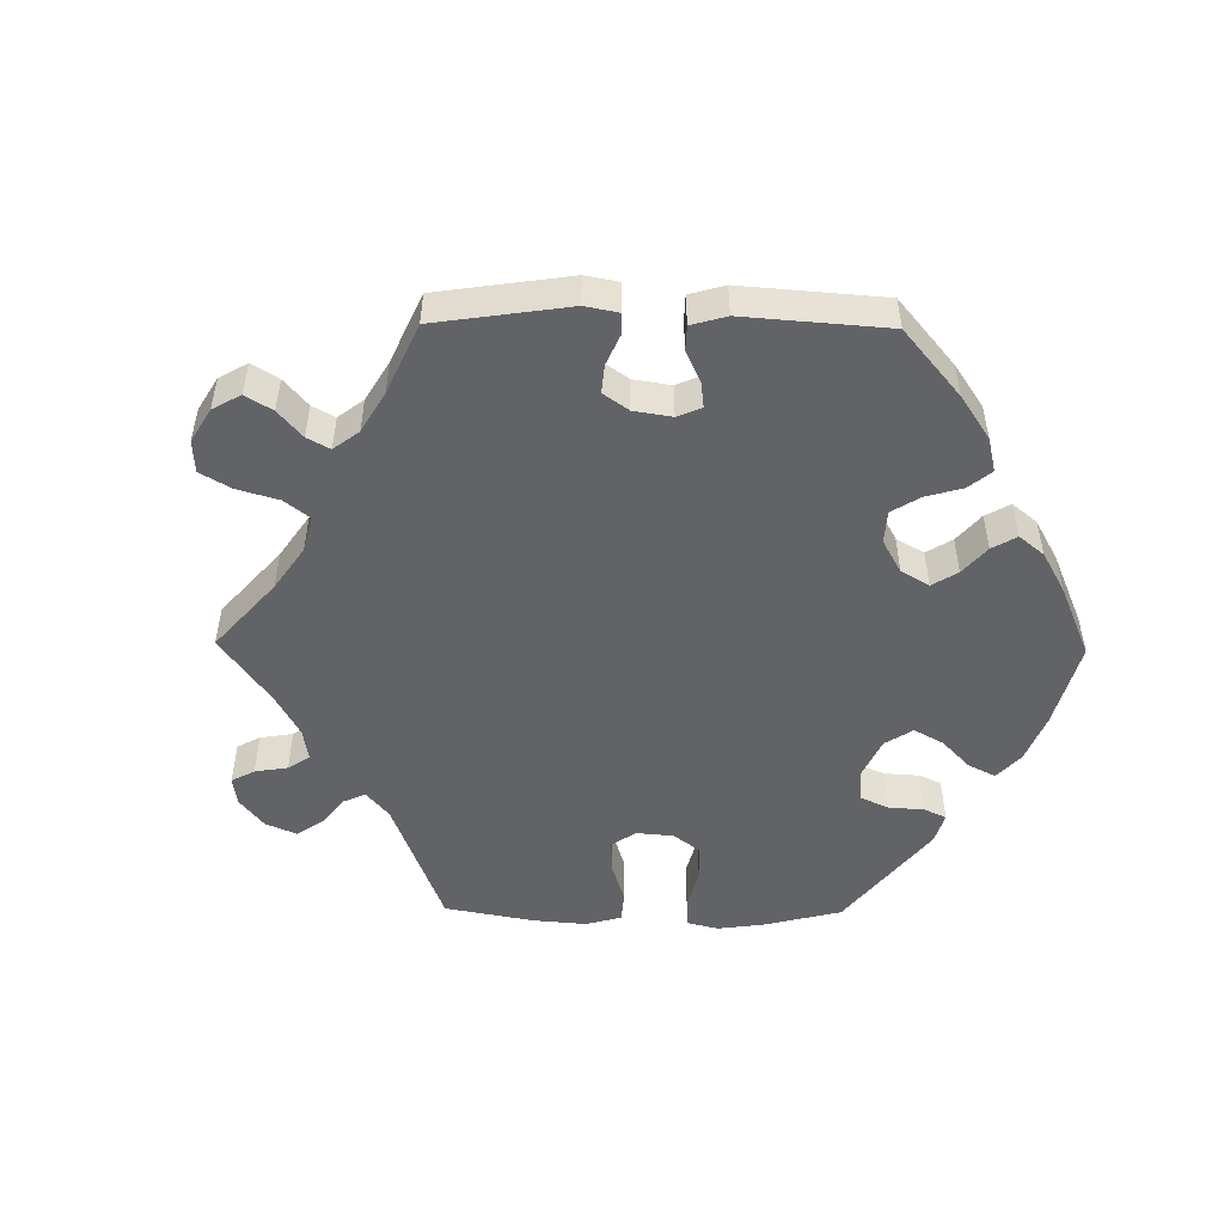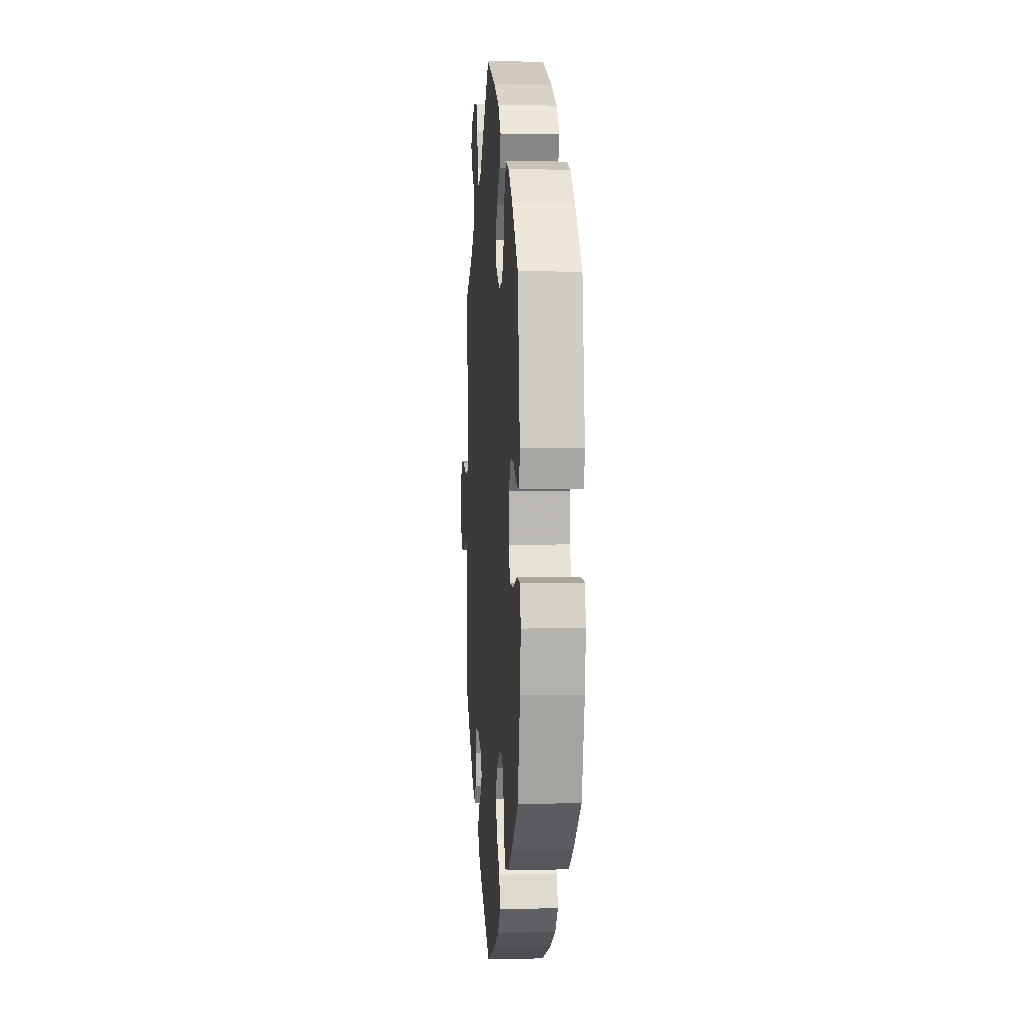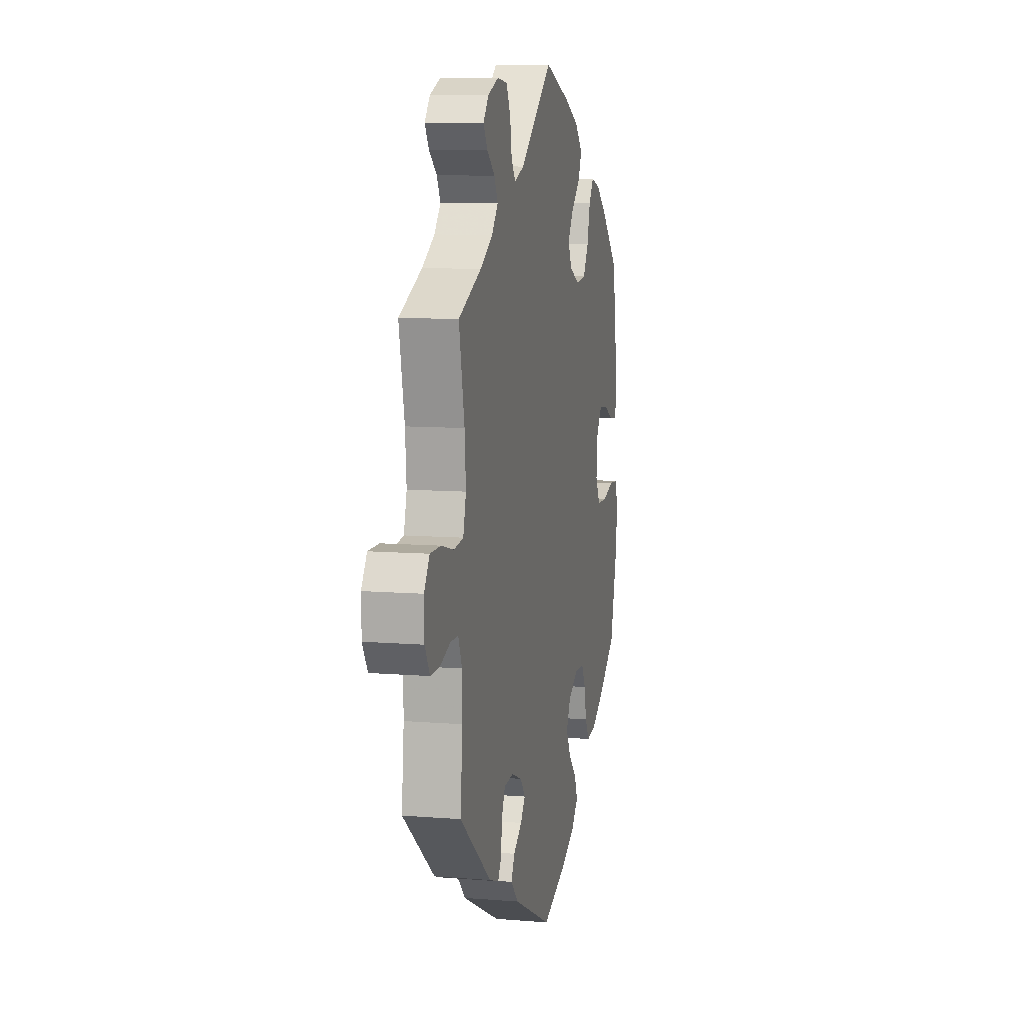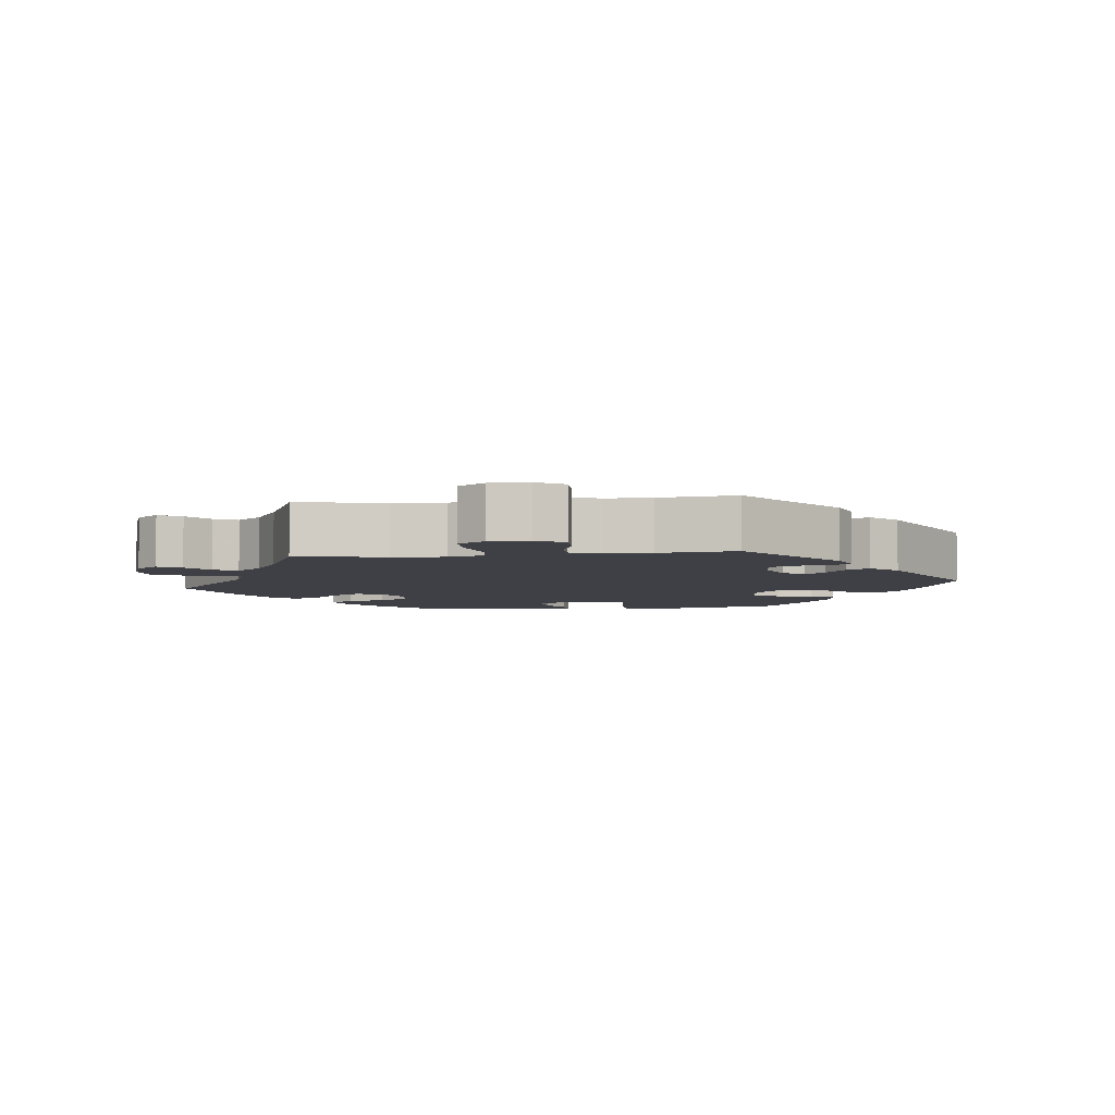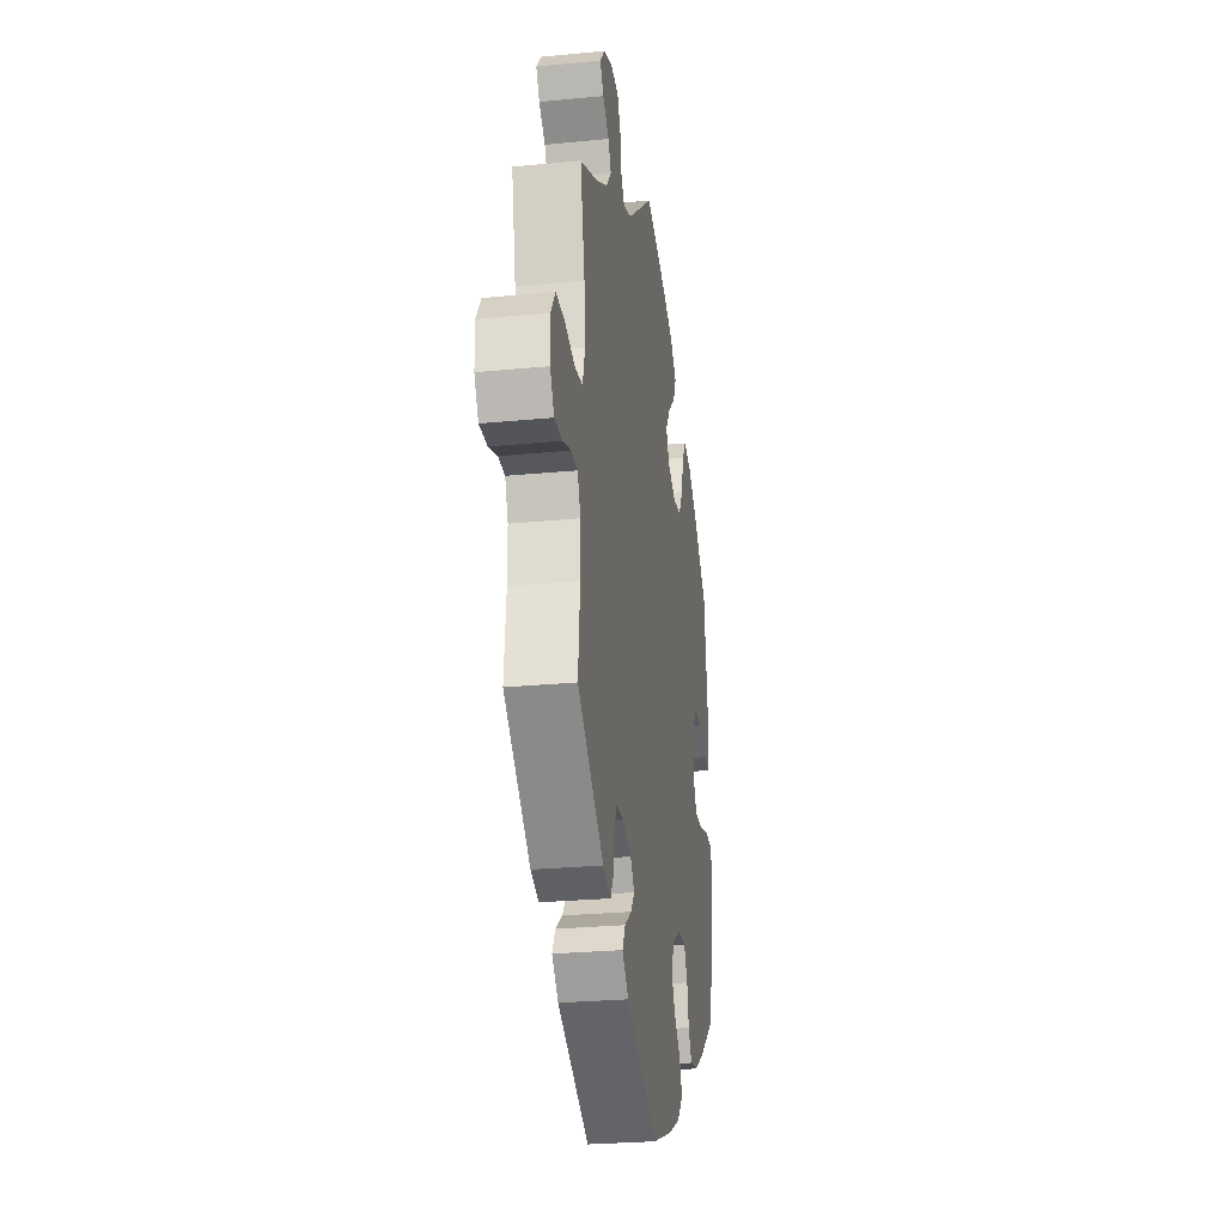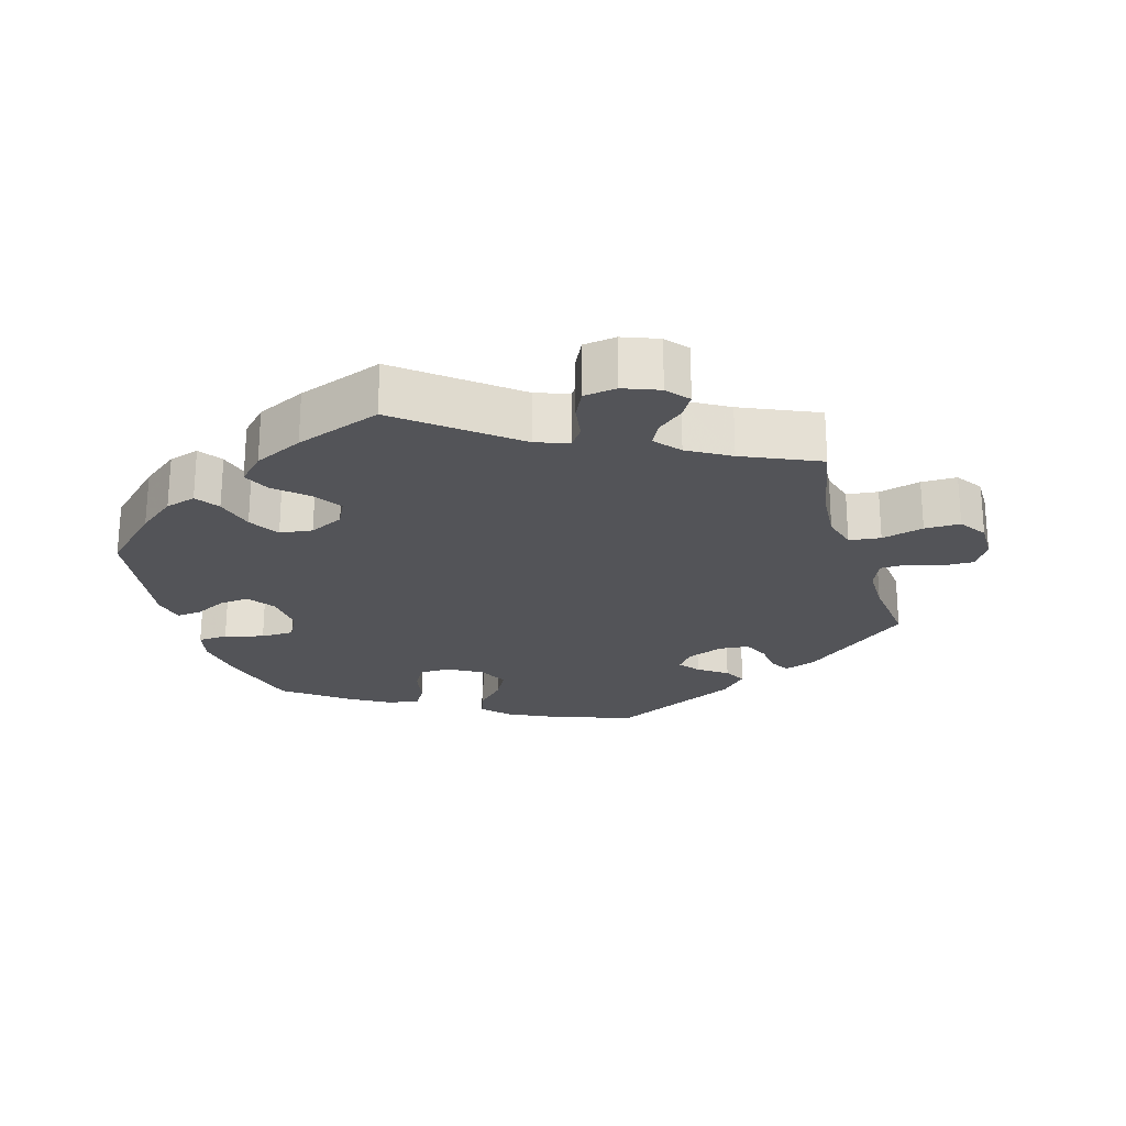
<metadata>
{"format":"obj","ext":"obj","renderer":"f3d","projection":"perspective","resolution":1024,"background":"white","views":[{"elev":-50.9,"azim":149.2,"up":"+Y"},{"elev":3.0,"azim":-94.2,"up":"+Z"},{"elev":9.3,"azim":102.3,"up":"+Z"},{"elev":-5.2,"azim":97.3,"up":"+Y"},{"elev":-26.2,"azim":98.7,"up":"+Z"},{"elev":-23.5,"azim":16.8,"up":"+Y"}]}
</metadata>
<code>
v 0.475 0.07 0.164
v 0.469 0.07 0.09
v 0.483 0.07 0.039
v 0.528 0.07 0.033
v 0.588 0.07 0.048
v 0.639 0.07 0.048
v 0.665 0.07 0.009
v 0.664 0.07 -0.047
v 0.64 0.07 -0.087
v 0.595 0.07 -0.086
v 0.546 0.07 -0.069
v 0.509 0.07 -0.07
v 0.491 0.07 -0.112
v 0.49 0.07 -0.178
v 0.501 0.07 -0.288
v 0.348 0.07 -0.409
v 0.302 0.07 -0.425
v 0.286 0.07 -0.398
v 0.281 0.07 -0.351
v 0.264 0.07 -0.314
v 0.22 0.07 -0.31
v 0.168 0.07 -0.33
v 0.145 0.07 -0.36
v 0.167 0.07 -0.389
v 0.208 0.07 -0.418
v 0.225 0.07 -0.45
v 0.188 0.07 -0.488
v 0.001 0.07 -0.578
v -0.117 0.07 -0.535
v -0.184 0.07 -0.502
v -0.219 0.07 -0.465
v -0.204 0.07 -0.426
v -0.165 0.07 -0.386
v -0.142 0.07 -0.344
v -0.163 0.07 -0.302
v -0.21 0.07 -0.274
v -0.256 0.07 -0.274
v -0.277 0.07 -0.312
v -0.287 0.07 -0.363
v -0.308 0.07 -0.398
v -0.353 0.07 -0.391
v -0.41 0.07 -0.357
v -0.5 0.07 -0.289
v -0.532 0.07 -0.166
v -0.542 0.07 -0.093
v -0.531 0.07 -0.045
v -0.488 0.07 -0.042
v -0.433 0.07 -0.058
v -0.385 0.07 -0.057
v -0.363 0.07 -0.015
v -0.368 0.07 0.046
v -0.395 0.07 0.085
v -0.438 0.07 0.081
v -0.484 0.07 0.058
v -0.519 0.07 0.055
v -0.529 0.07 0.099
v -0.5 0.07 0.289
v -0.417 0.07 0.369
v -0.364 0.07 0.41
v -0.32 0.07 0.423
v -0.297 0.07 0.389
v -0.282 0.07 0.332
v -0.256 0.07 0.288
v -0.209 0.07 0.282
v -0.16 0.07 0.305
v -0.141 0.07 0.343
v -0.168 0.07 0.384
v -0.212 0.07 0.424
v -0.23 0.07 0.463
v -0.193 0.07 0.501
v -0.123 0.07 0.534
v 0 0.07 0.578
v 0.157 0.07 0.451
v 0.204 0.07 0.434
v 0.224 0.07 0.462
v 0.232 0.07 0.512
v 0.252 0.07 0.552
v 0.299 0.07 0.558
v 0.35 0.07 0.538
v 0.376 0.07 0.506
v 0.356 0.07 0.474
v 0.319 0.07 0.444
v 0.302 0.07 0.411
v 0.332 0.07 0.375
v 0.392 0.07 0.339
v 0.501 0.07 0.29
v 0.475 0 0.164
v 0.469 0 0.09
v 0.483 0 0.039
v 0.528 0 0.033
v 0.588 0 0.048
v 0.639 0 0.048
v 0.665 0 0.009
v 0.664 0 -0.047
v 0.64 0 -0.087
v 0.595 0 -0.086
v 0.546 0 -0.069
v 0.509 0 -0.07
v 0.491 0 -0.112
v 0.49 0 -0.178
v 0.501 0 -0.288
v 0.348 0 -0.409
v 0.302 0 -0.425
v 0.286 0 -0.398
v 0.281 0 -0.351
v 0.264 0 -0.314
v 0.22 0 -0.31
v 0.168 0 -0.33
v 0.145 0 -0.36
v 0.167 0 -0.389
v 0.208 0 -0.418
v 0.225 0 -0.45
v 0.188 0 -0.488
v 0.001 0 -0.578
v -0.117 0 -0.535
v -0.184 0 -0.502
v -0.219 0 -0.465
v -0.204 0 -0.426
v -0.165 0 -0.386
v -0.142 0 -0.344
v -0.163 0 -0.302
v -0.21 0 -0.274
v -0.256 0 -0.274
v -0.277 0 -0.312
v -0.287 0 -0.363
v -0.308 0 -0.398
v -0.353 0 -0.391
v -0.41 0 -0.357
v -0.5 0 -0.289
v -0.532 0 -0.166
v -0.542 0 -0.093
v -0.531 0 -0.045
v -0.488 0 -0.042
v -0.433 0 -0.058
v -0.385 0 -0.057
v -0.363 0 -0.015
v -0.368 0 0.046
v -0.395 0 0.085
v -0.438 0 0.081
v -0.484 0 0.058
v -0.519 0 0.055
v -0.529 0 0.099
v -0.5 0 0.289
v -0.417 0 0.369
v -0.364 0 0.41
v -0.32 0 0.423
v -0.297 0 0.389
v -0.282 0 0.332
v -0.256 0 0.288
v -0.209 0 0.282
v -0.16 0 0.305
v -0.141 0 0.343
v -0.168 0 0.384
v -0.212 0 0.424
v -0.23 0 0.463
v -0.193 0 0.501
v -0.123 0 0.534
v 0 0 0.578
v 0.157 0 0.451
v 0.204 0 0.434
v 0.224 0 0.462
v 0.232 0 0.512
v 0.252 0 0.552
v 0.299 0 0.558
v 0.35 0 0.538
v 0.376 0 0.506
v 0.356 0 0.474
v 0.319 0 0.444
v 0.302 0 0.411
v 0.332 0 0.375
v 0.392 0 0.339
v 0.501 0 0.29
f 85 86 1
f 84 85 1 2
f 83 84 2 3
f 79 80 81 82
f 79 82 83
f 78 79 83
f 75 76 77 78
f 74 75 78 83
f 70 71 72 73
f 70 73 74
f 67 68 69 70
f 66 67 70 74
f 65 66 74 83
f 59 60 61 62
f 59 62 63
f 58 59 63
f 57 58 63
f 56 57 63 64
f 53 54 55 56
f 52 53 56 64
f 45 46 47 48
f 45 48 49
f 44 45 49
f 43 44 49
f 42 43 49 50
f 38 39 40 41
f 37 38 41 42
f 30 31 32 33
f 30 33 34
f 29 30 34
f 28 29 34
f 27 28 34 35
f 24 25 26 27
f 23 24 27 35
f 16 17 18 19
f 14 15 16 19
f 13 14 19 20
f 12 13 20 21
f 8 9 10 11
f 8 11 12
f 7 8 12
f 4 5 6 7
f 3 4 7 12
f 51 52 64 65
f 50 51 65 83
f 37 42 50 83
f 36 37 83 3
f 22 23 35 36
f 21 22 36
f 3 12 21 36
f 87 172 171
f 88 87 171 170
f 89 88 170 169
f 168 167 166 165
f 169 168 165
f 169 165 164
f 164 163 162 161
f 169 164 161 160
f 159 158 157 156
f 160 159 156
f 156 155 154 153
f 160 156 153 152
f 169 160 152 151
f 148 147 146 145
f 149 148 145
f 149 145 144
f 149 144 143
f 150 149 143 142
f 142 141 140 139
f 150 142 139 138
f 134 133 132 131
f 135 134 131
f 135 131 130
f 135 130 129
f 136 135 129 128
f 127 126 125 124
f 128 127 124 123
f 119 118 117 116
f 120 119 116
f 120 116 115
f 120 115 114
f 121 120 114 113
f 113 112 111 110
f 121 113 110 109
f 105 104 103 102
f 105 102 101 100
f 106 105 100 99
f 107 106 99 98
f 97 96 95 94
f 98 97 94
f 98 94 93
f 93 92 91 90
f 98 93 90 89
f 151 150 138 137
f 169 151 137 136
f 169 136 128 123
f 89 169 123 122
f 122 121 109 108
f 122 108 107
f 122 107 98 89
f 1 87 88 2
f 2 88 89 3
f 3 89 90 4
f 4 90 91 5
f 5 91 92 6
f 6 92 93 7
f 7 93 94 8
f 8 94 95 9
f 9 95 96 10
f 10 96 97 11
f 11 97 98 12
f 12 98 99 13
f 13 99 100 14
f 14 100 101 15
f 15 101 102 16
f 16 102 103 17
f 17 103 104 18
f 18 104 105 19
f 19 105 106 20
f 20 106 107 21
f 21 107 108 22
f 22 108 109 23
f 23 109 110 24
f 24 110 111 25
f 25 111 112 26
f 26 112 113 27
f 27 113 114 28
f 28 114 115 29
f 29 115 116 30
f 30 116 117 31
f 31 117 118 32
f 32 118 119 33
f 33 119 120 34
f 34 120 121 35
f 35 121 122 36
f 36 122 123 37
f 37 123 124 38
f 38 124 125 39
f 39 125 126 40
f 40 126 127 41
f 41 127 128 42
f 42 128 129 43
f 43 129 130 44
f 44 130 131 45
f 45 131 132 46
f 46 132 133 47
f 47 133 134 48
f 48 134 135 49
f 49 135 136 50
f 50 136 137 51
f 51 137 138 52
f 52 138 139 53
f 53 139 140 54
f 54 140 141 55
f 55 141 142 56
f 56 142 143 57
f 57 143 144 58
f 58 144 145 59
f 59 145 146 60
f 60 146 147 61
f 61 147 148 62
f 62 148 149 63
f 63 149 150 64
f 64 150 151 65
f 65 151 152 66
f 66 152 153 67
f 67 153 154 68
f 68 154 155 69
f 69 155 156 70
f 70 156 157 71
f 71 157 158 72
f 72 158 159 73
f 73 159 160 74
f 74 160 161 75
f 75 161 162 76
f 76 162 163 77
f 77 163 164 78
f 78 164 165 79
f 79 165 166 80
f 80 166 167 81
f 81 167 168 82
f 82 168 169 83
f 83 169 170 84
f 84 170 171 85
f 85 171 172 86
f 86 172 87 1

</code>
